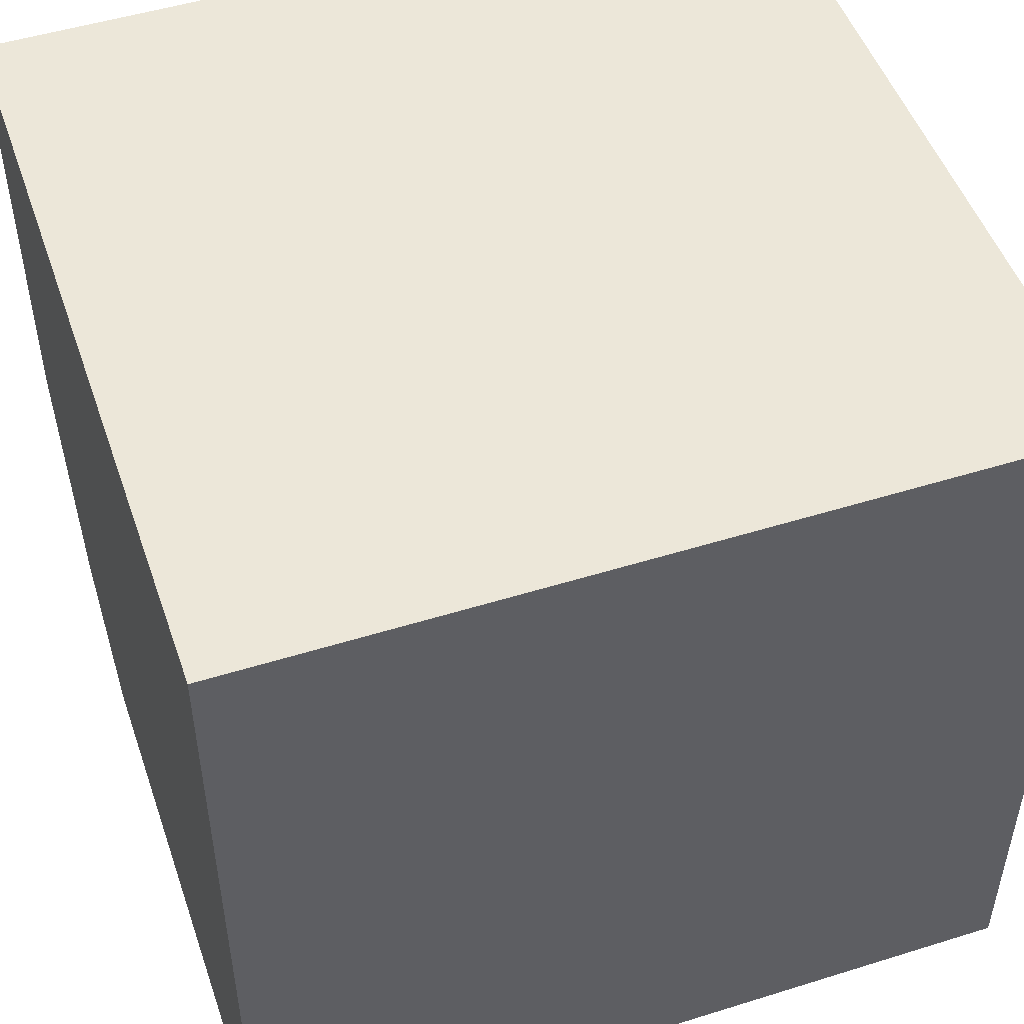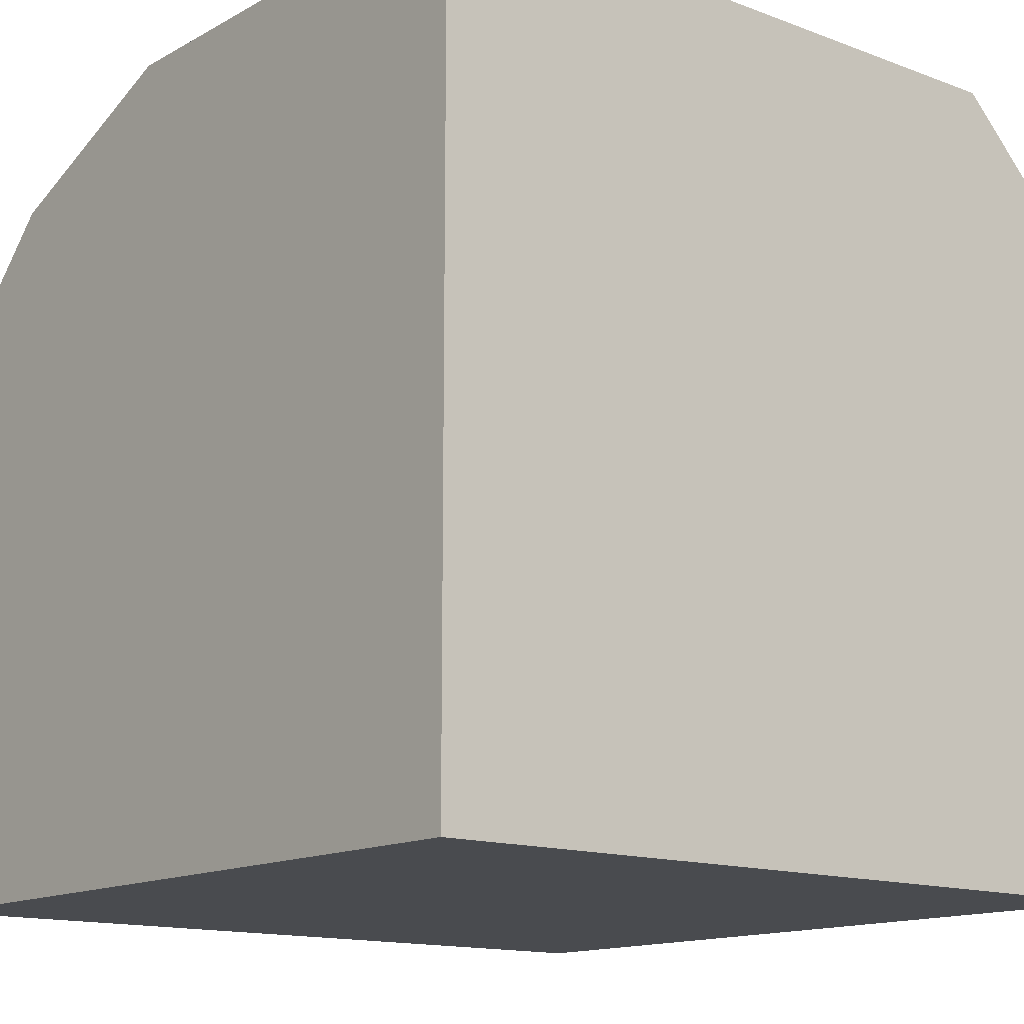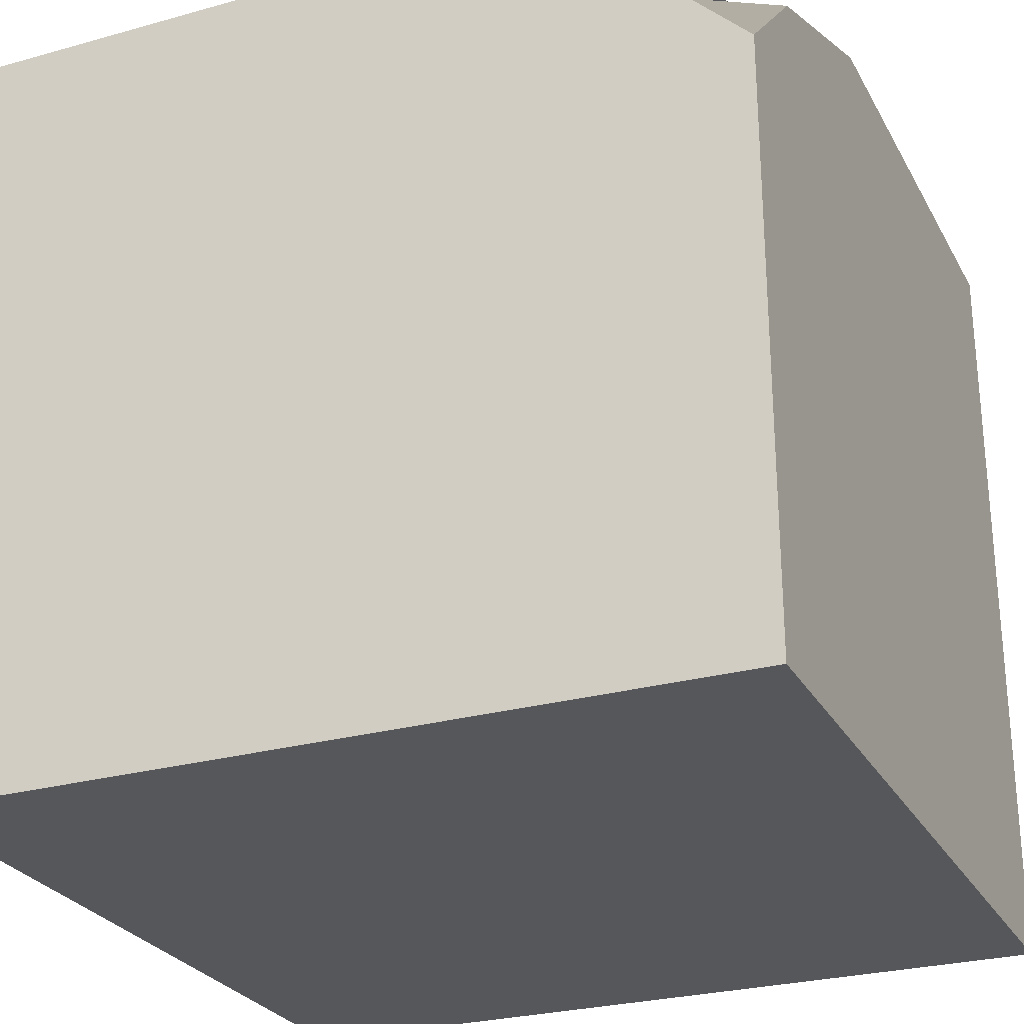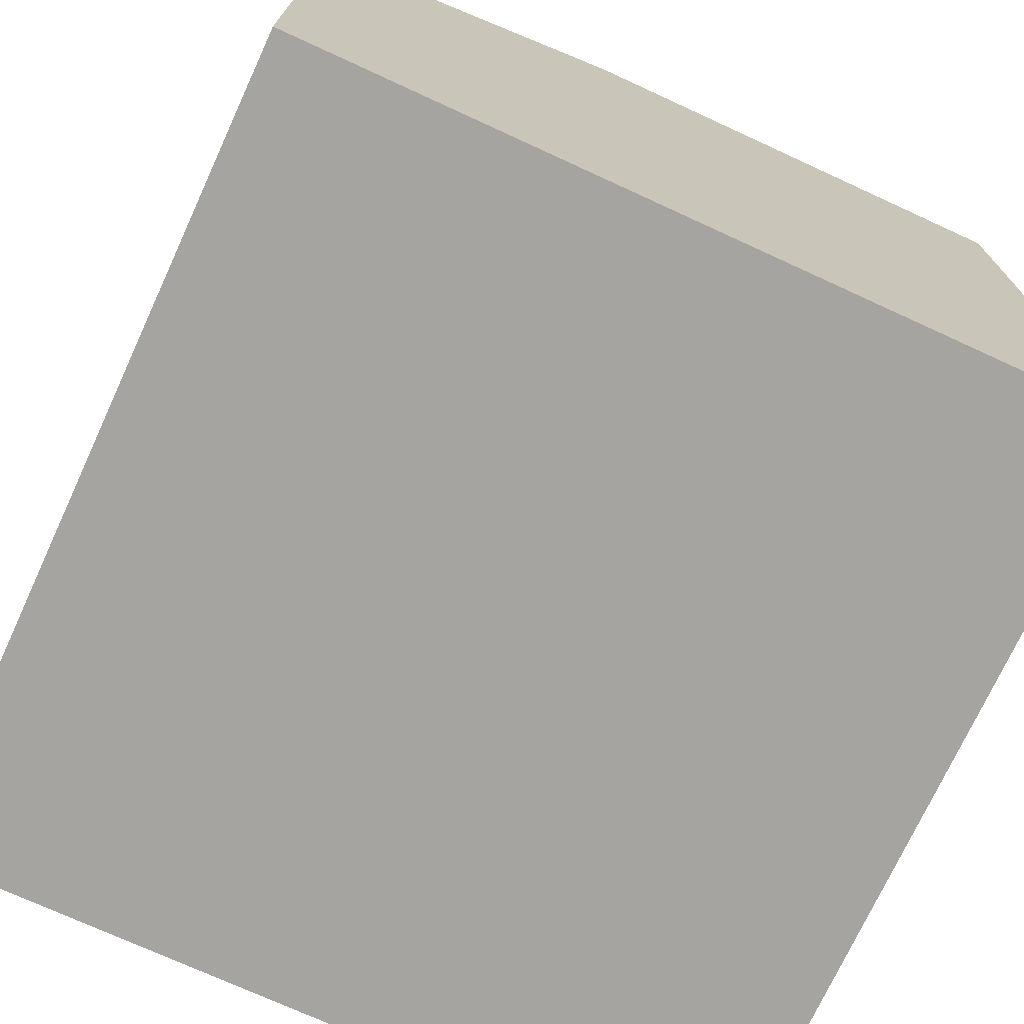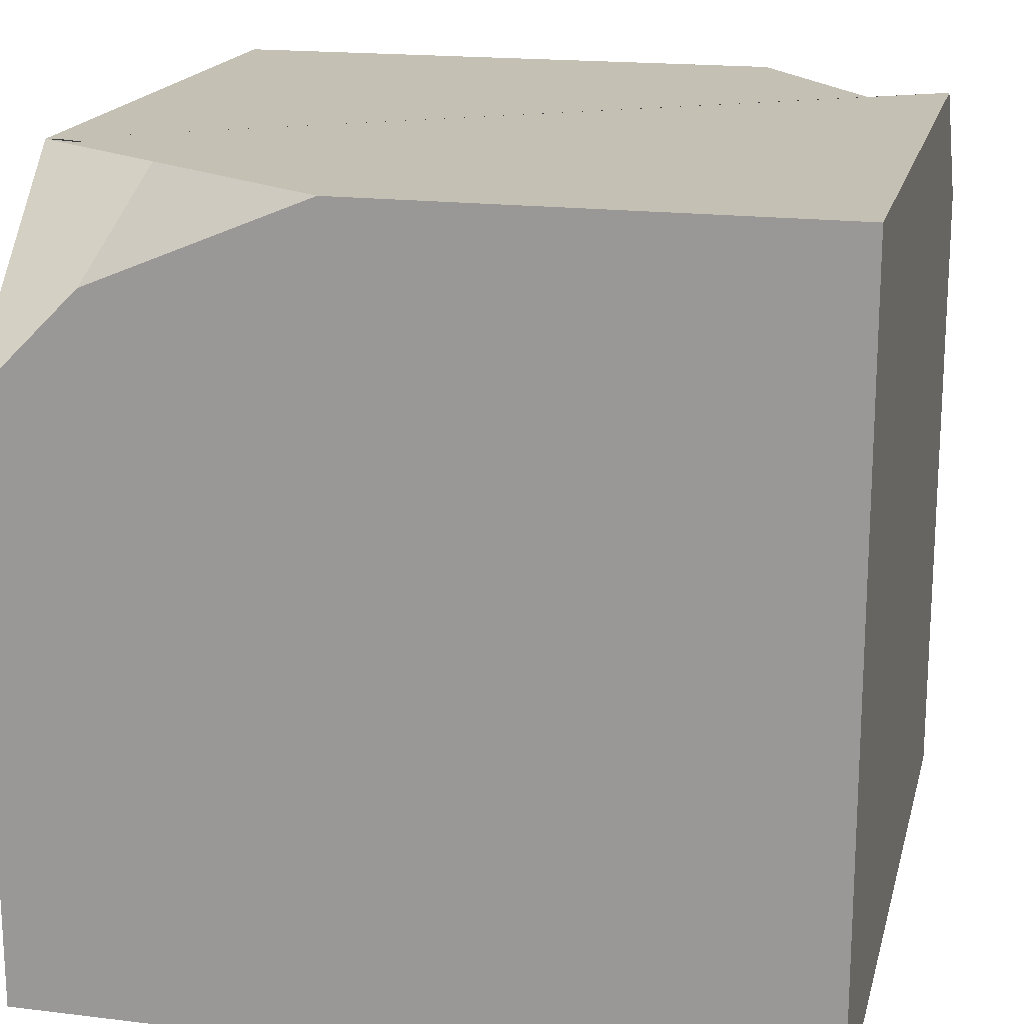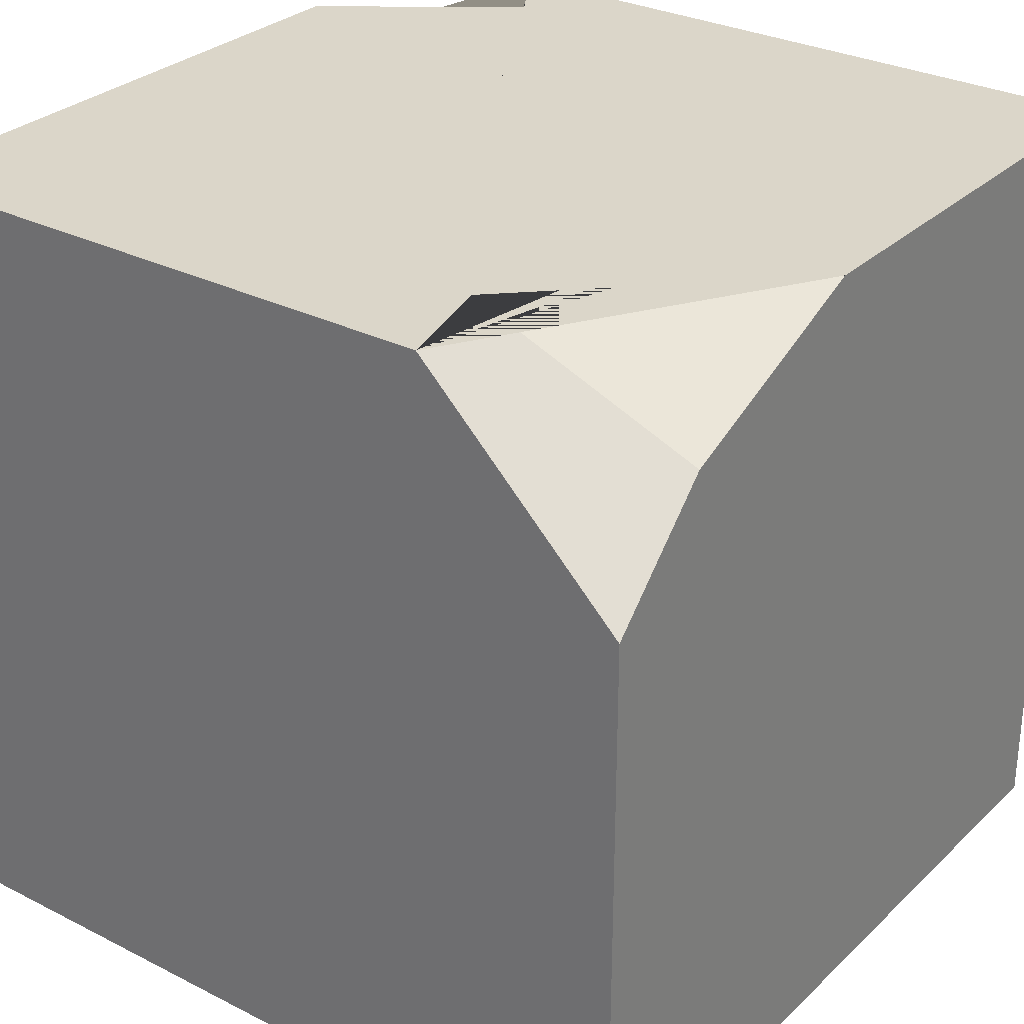
<metadata>
{"format":"obj","ext":"obj","renderer":"f3d","projection":"perspective","resolution":1024,"background":"white","views":[{"elev":50.1,"azim":161.1,"up":"+Y"},{"elev":-14.0,"azim":140.3,"up":"+Z"},{"elev":-27.0,"azim":23.4,"up":"+Z"},{"elev":-73.2,"azim":65.3,"up":"+Z"},{"elev":18.0,"azim":103.4,"up":"+Z"},{"elev":29.7,"azim":36.6,"up":"+Z"}]}
</metadata>
<code>
o Cube.048
v 2.288 -0.4642 4.916
v 2.288 -0.4642 2.916
v 2.288 1.536 2.916
v 4.306 1.536 4.916
v 4.306 -0.4642 2.916
v 4.306 1.536 2.916
v 2.623 1.536 4.916
v 2.288 1.536 4.584
v 2.741 1.338 4.916
v 2.288 1.338 4.781
v 2.288 1.013 4.916
v 4.306 -0.4642 4.415
v 3.801 -0.4642 4.916
v 4.306 0.3576 4.916
v 3.732 -0.1902 4.916
v 4.306 -0.1902 4.689
f 6 3 8 7 4
f 2 3 6 5
f 5 6 4 14 16 12
f 1 11 10 8 3 2
f 7 8 10 9
f 9 10 11
f 13 15 14 4 7 9 11 1
f 2 5 12 13 1
f 14 15 16
f 12 16 15 13

</code>
